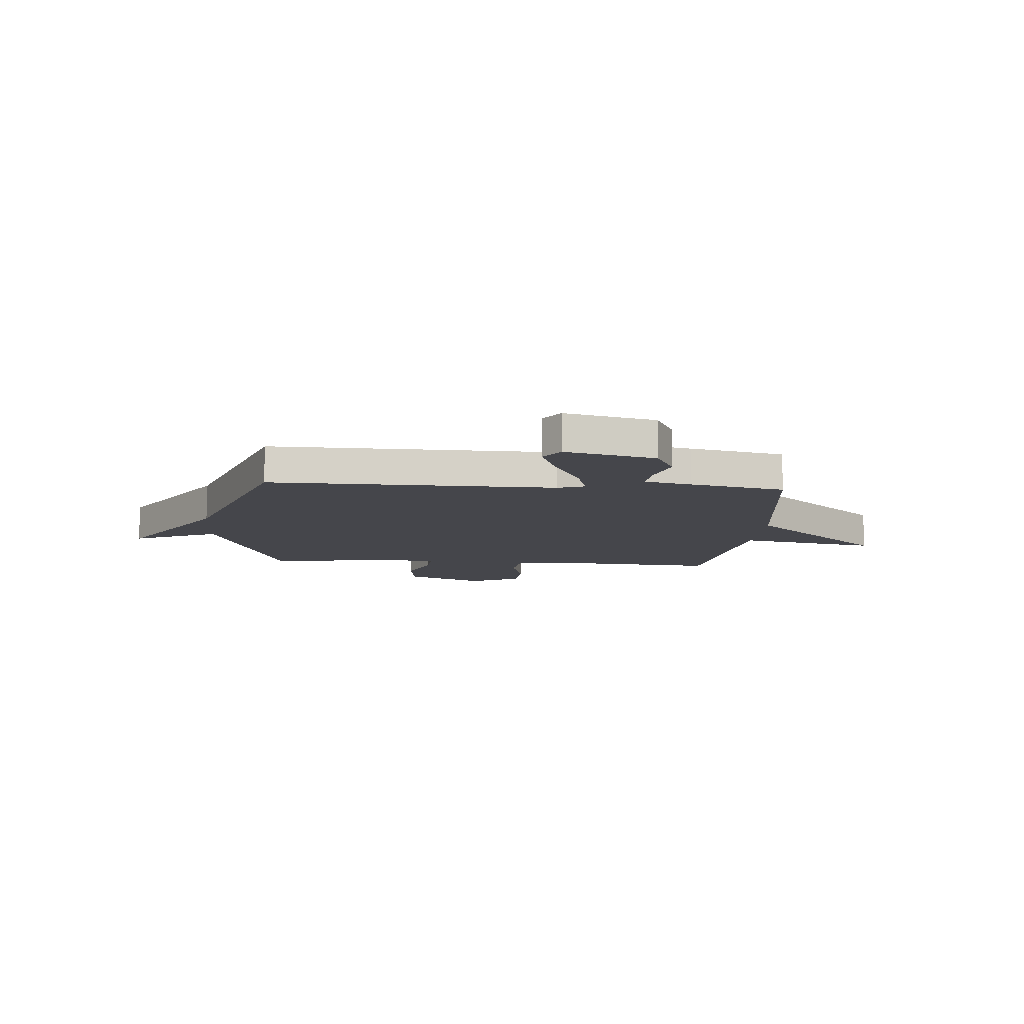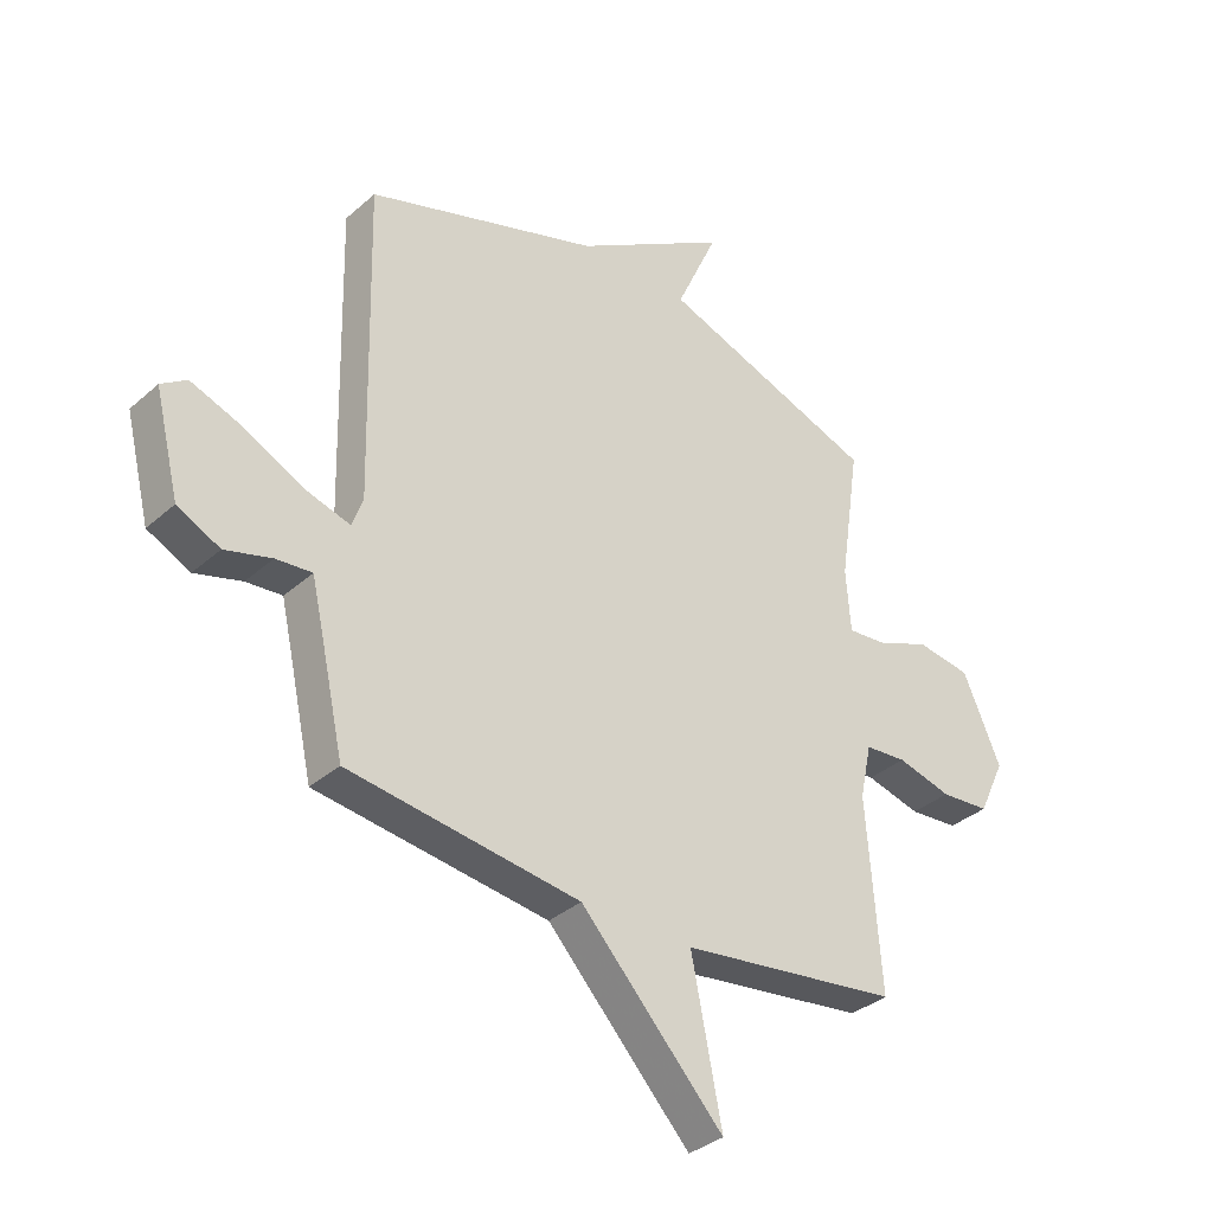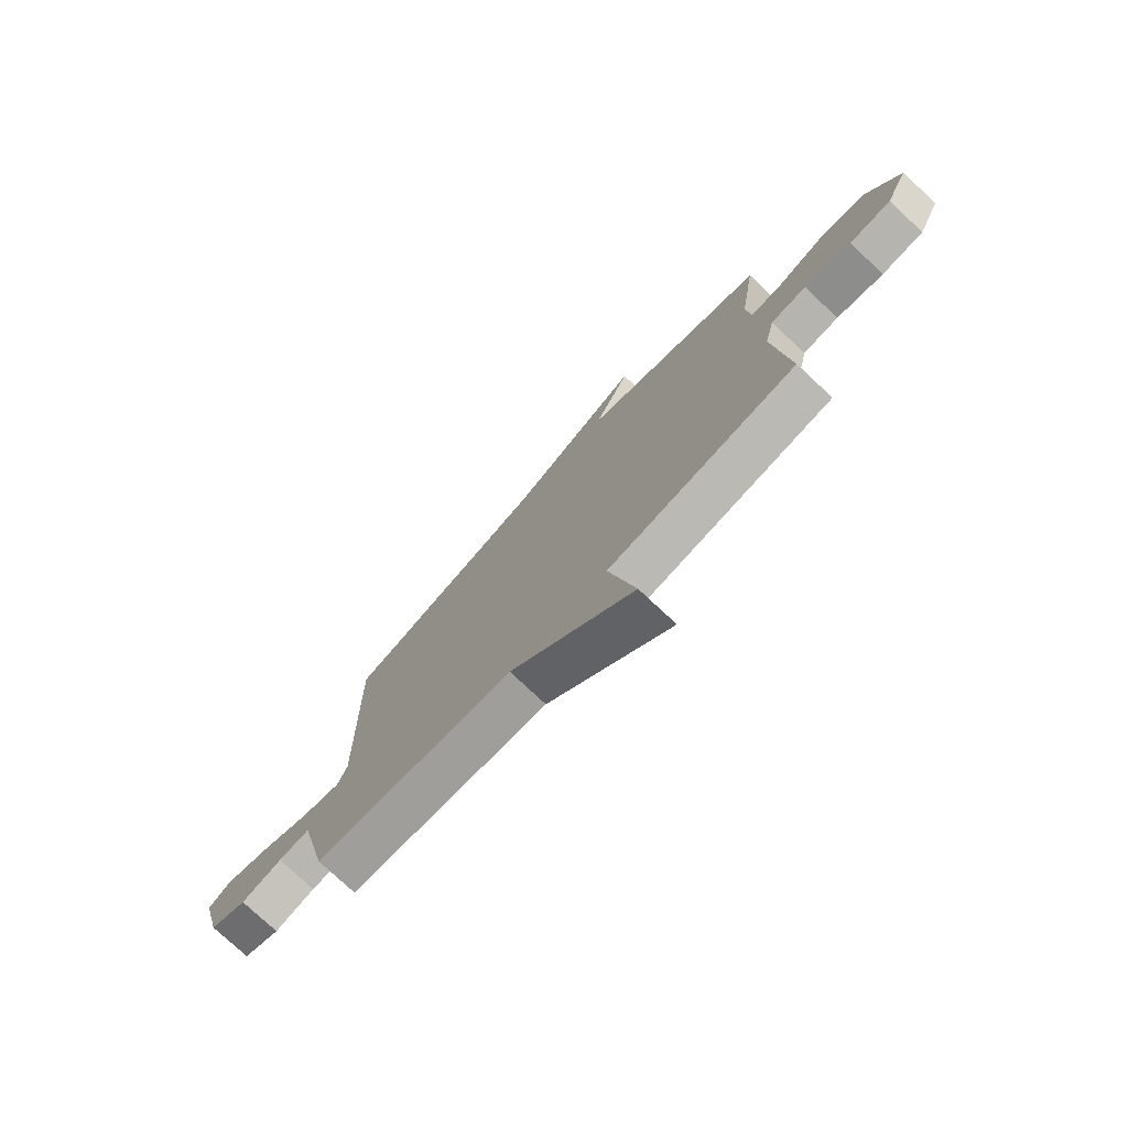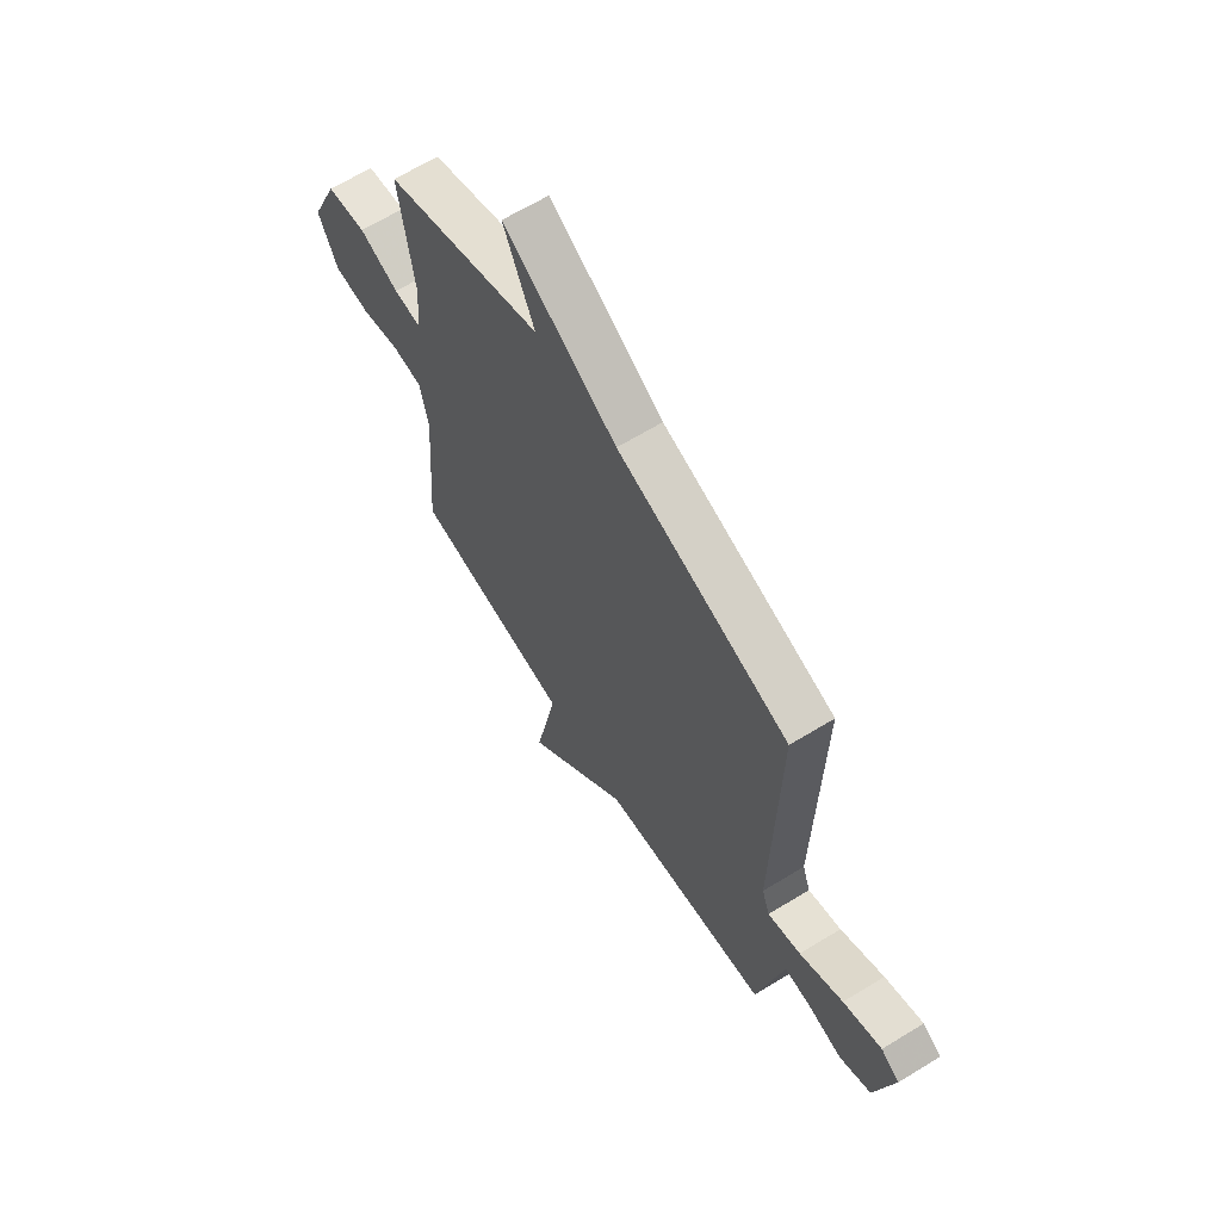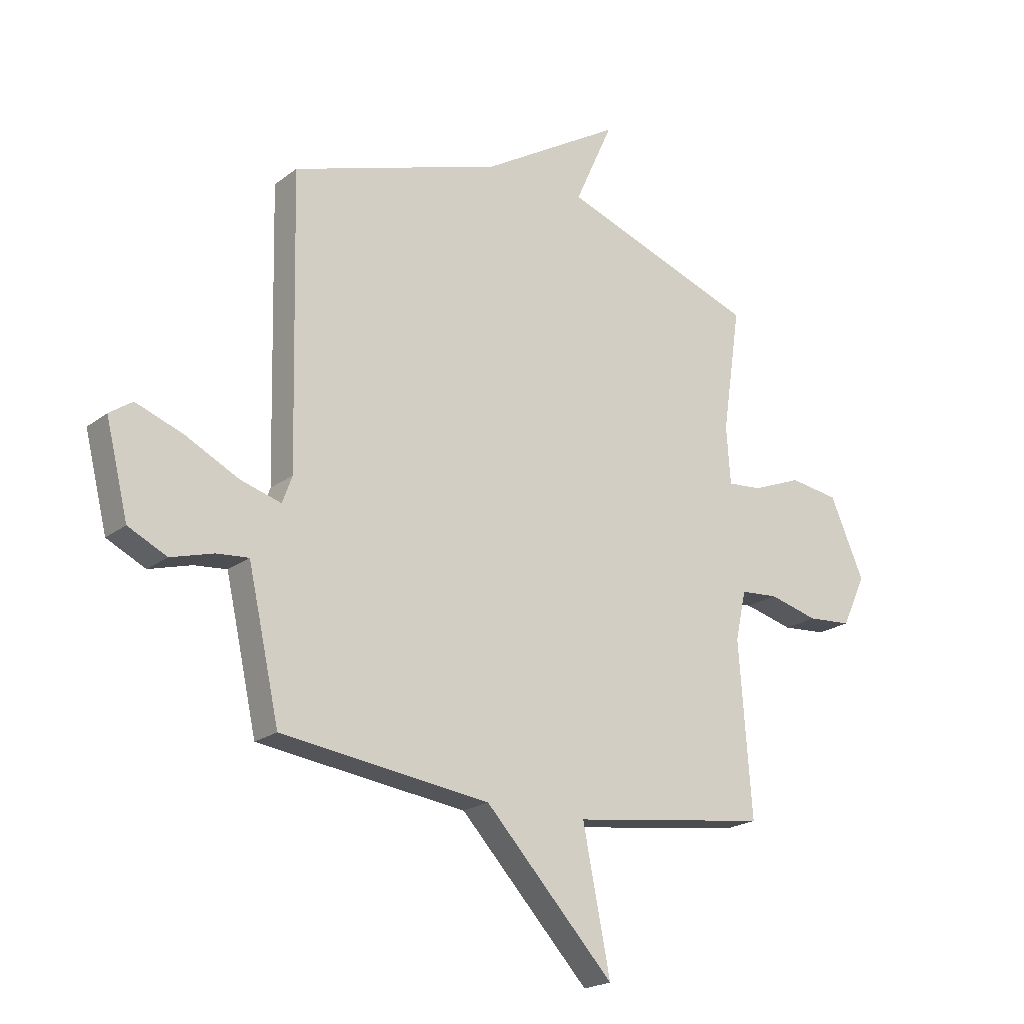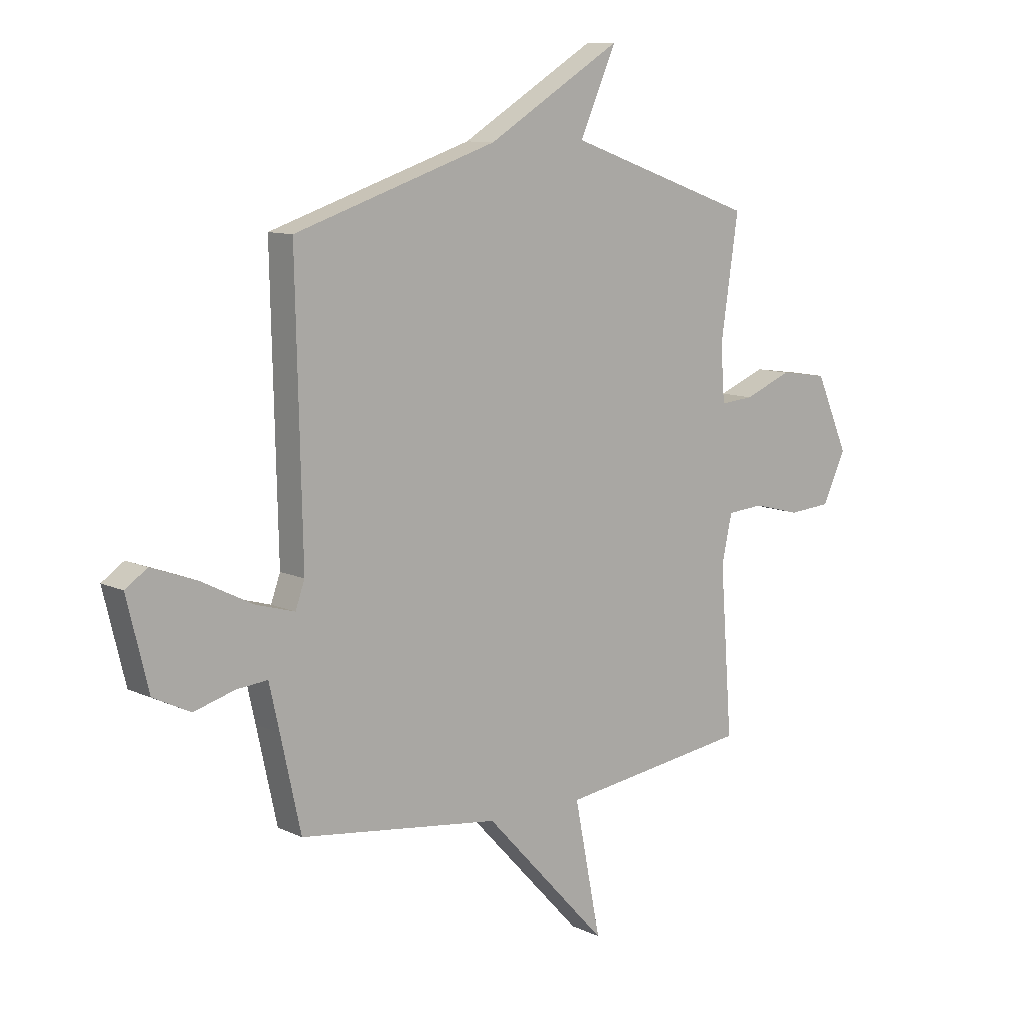
<metadata>
{"format":"obj","ext":"obj","renderer":"f3d","projection":"perspective","resolution":1024,"background":"white","views":[{"elev":-10.0,"azim":85.6,"up":"+Y"},{"elev":-34.7,"azim":139.4,"up":"+Z"},{"elev":-77.0,"azim":-133.0,"up":"+Z"},{"elev":64.5,"azim":58.3,"up":"+Z"},{"elev":-20.5,"azim":143.6,"up":"+Z"},{"elev":10.1,"azim":140.0,"up":"+Z"}]}
</metadata>
<code>
v -0.5 0.07 0.5
v -0.115 0.07 0.637
v -0.19 0.07 0.804
v 0.085 0.07 0.637
v 0.5 0.07 0.5
v 0.487 0.07 -0.062
v 0.506 0.07 -0.115
v 0.586 0.07 -0.092
v 0.691 0.07 -0.039
v 0.784 0.07 -0.005
v 0.829 0.07 -0.036
v 0.785 0.07 -0.214
v 0.709 0.07 -0.251
v 0.626 0.07 -0.227
v 0.562 0.07 -0.221
v 0.541 0.07 -0.314
v 0.5 0.07 -0.5
v 0.089 0.07 -0.553
v -0.165 0.07 -0.825
v -0.111 0.07 -0.553
v -0.5 0.07 -0.5
v -0.475 0.07 -0.163
v -0.496 0.07 -0.066
v -0.57 0.07 -0.06
v -0.667 0.07 -0.085
v -0.754 0.07 -0.078
v -0.801 0.07 0.022
v -0.734 0.07 0.175
v -0.637 0.07 0.189
v -0.54 0.07 0.15
v -0.472 0.07 0.144
v -0.464 0.07 0.256
v -0.5 0 0.5
v -0.115 0 0.637
v -0.19 0 0.804
v 0.085 0 0.637
v 0.5 0 0.5
v 0.487 0 -0.062
v 0.506 0 -0.115
v 0.586 0 -0.092
v 0.691 0 -0.039
v 0.784 0 -0.005
v 0.829 0 -0.036
v 0.785 0 -0.214
v 0.709 0 -0.251
v 0.626 0 -0.227
v 0.562 0 -0.221
v 0.541 0 -0.314
v 0.5 0 -0.5
v 0.089 0 -0.553
v -0.165 0 -0.825
v -0.111 0 -0.553
v -0.5 0 -0.5
v -0.475 0 -0.163
v -0.496 0 -0.066
v -0.57 0 -0.06
v -0.667 0 -0.085
v -0.754 0 -0.078
v -0.801 0 0.022
v -0.734 0 0.175
v -0.637 0 0.189
v -0.54 0 0.15
v -0.472 0 0.144
v -0.464 0 0.256
f 28 29 30
f 27 28 30
f 26 27 30
f 25 26 30
f 24 25 30
f 23 24 30 31
f 22 23 31
f 20 21 22
f 20 22 31 32
f 18 19 20
f 32 1 2
f 20 32 2
f 18 20 2
f 17 18 2
f 16 17 2
f 12 13 14
f 11 12 14
f 10 11 14
f 9 10 14
f 8 9 14
f 7 8 14 15
f 4 5 6
f 4 6 7
f 7 15 16
f 4 7 16
f 3 4 16
f 2 3 16
f 62 61 60
f 62 60 59
f 62 59 58
f 62 58 57
f 62 57 56
f 63 62 56 55
f 63 55 54
f 54 53 52
f 64 63 54 52
f 52 51 50
f 34 33 64
f 34 64 52
f 34 52 50
f 34 50 49
f 34 49 48
f 46 45 44
f 46 44 43
f 46 43 42
f 46 42 41
f 46 41 40
f 47 46 40 39
f 38 37 36
f 39 38 36
f 48 47 39
f 48 39 36
f 48 36 35
f 48 35 34
f 1 33 34 2
f 2 34 35 3
f 3 35 36 4
f 4 36 37 5
f 5 37 38 6
f 6 38 39 7
f 7 39 40 8
f 8 40 41 9
f 9 41 42 10
f 10 42 43 11
f 11 43 44 12
f 12 44 45 13
f 13 45 46 14
f 14 46 47 15
f 15 47 48 16
f 16 48 49 17
f 17 49 50 18
f 18 50 51 19
f 19 51 52 20
f 20 52 53 21
f 21 53 54 22
f 22 54 55 23
f 23 55 56 24
f 24 56 57 25
f 25 57 58 26
f 26 58 59 27
f 27 59 60 28
f 28 60 61 29
f 29 61 62 30
f 30 62 63 31
f 31 63 64 32
f 32 64 33 1

</code>
